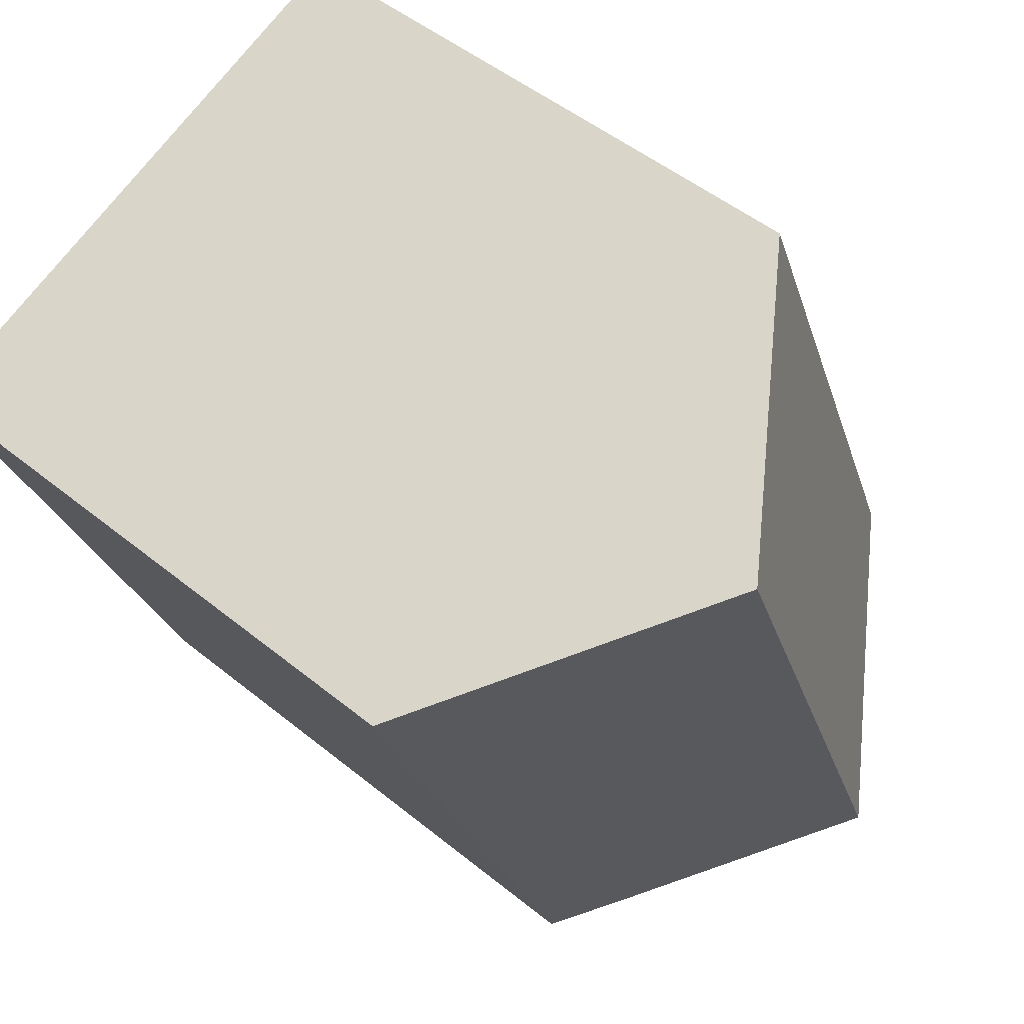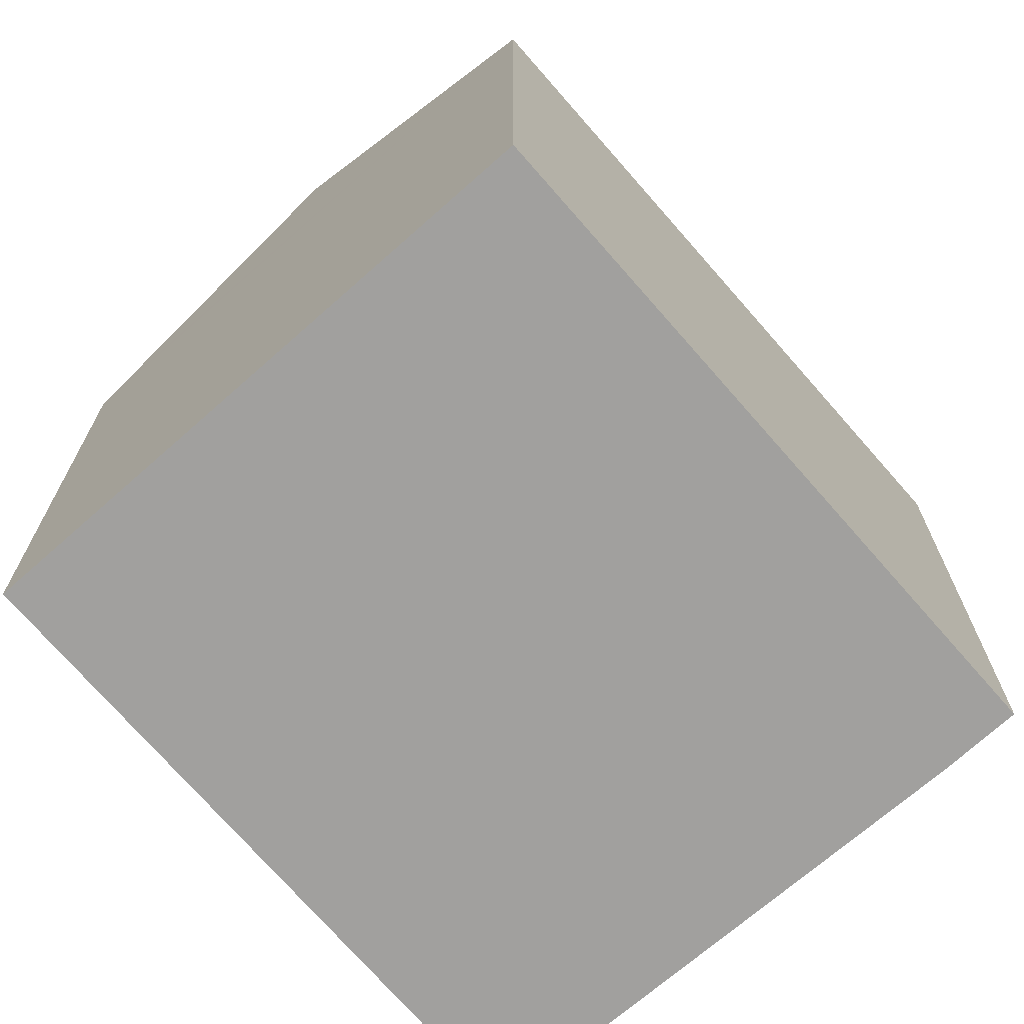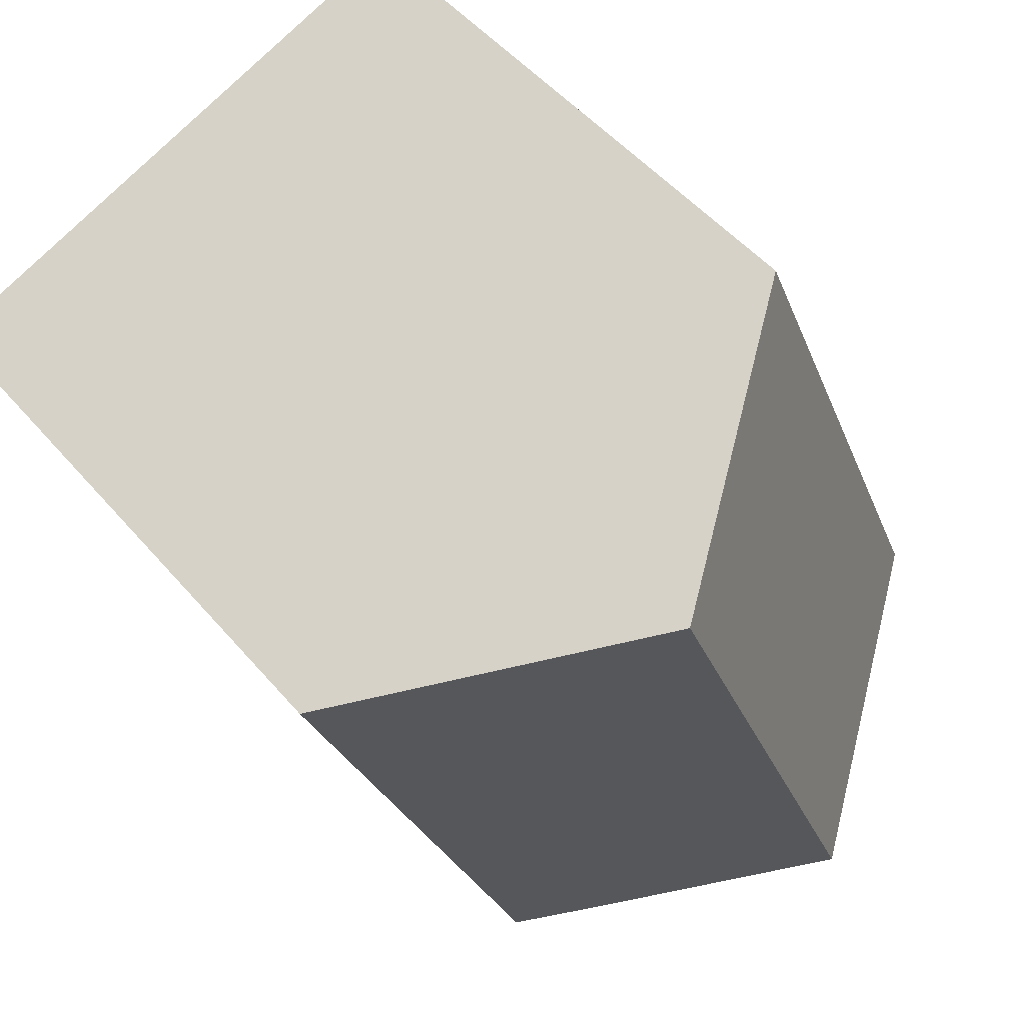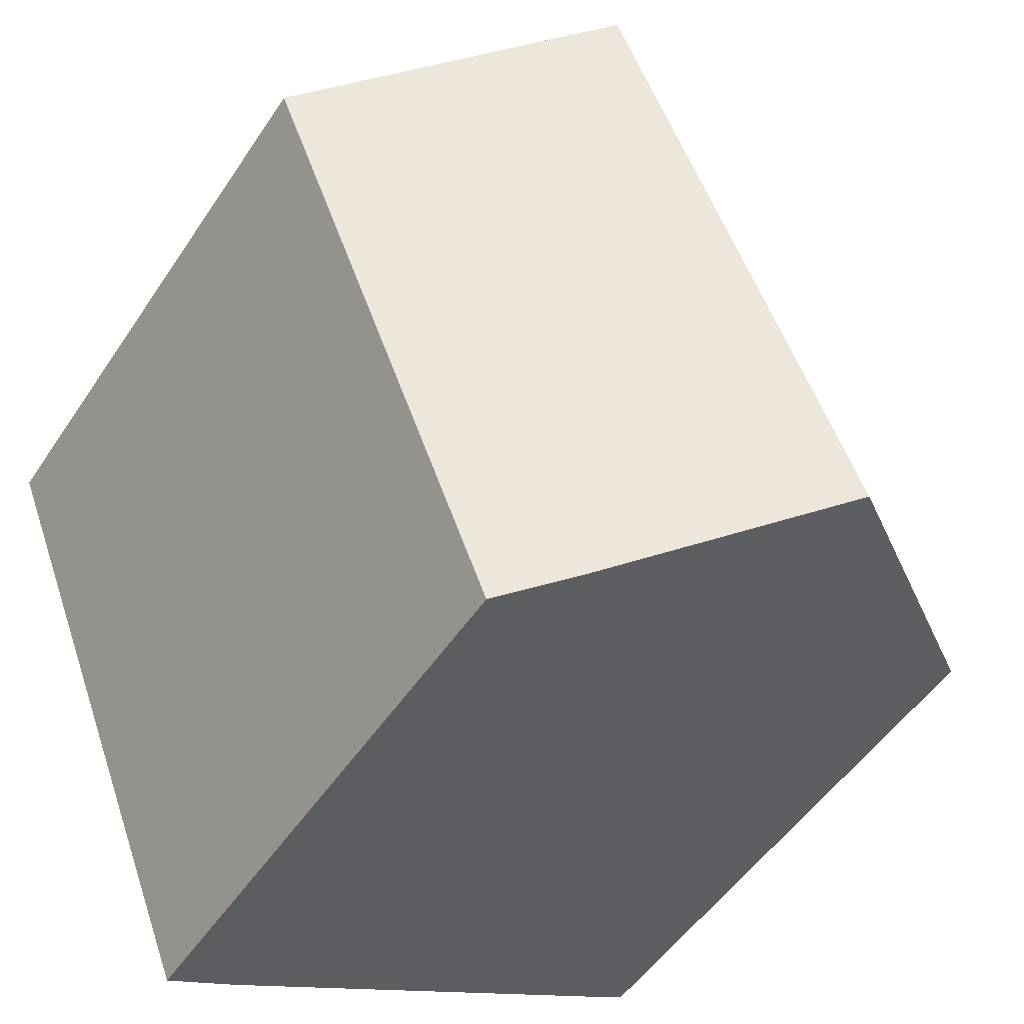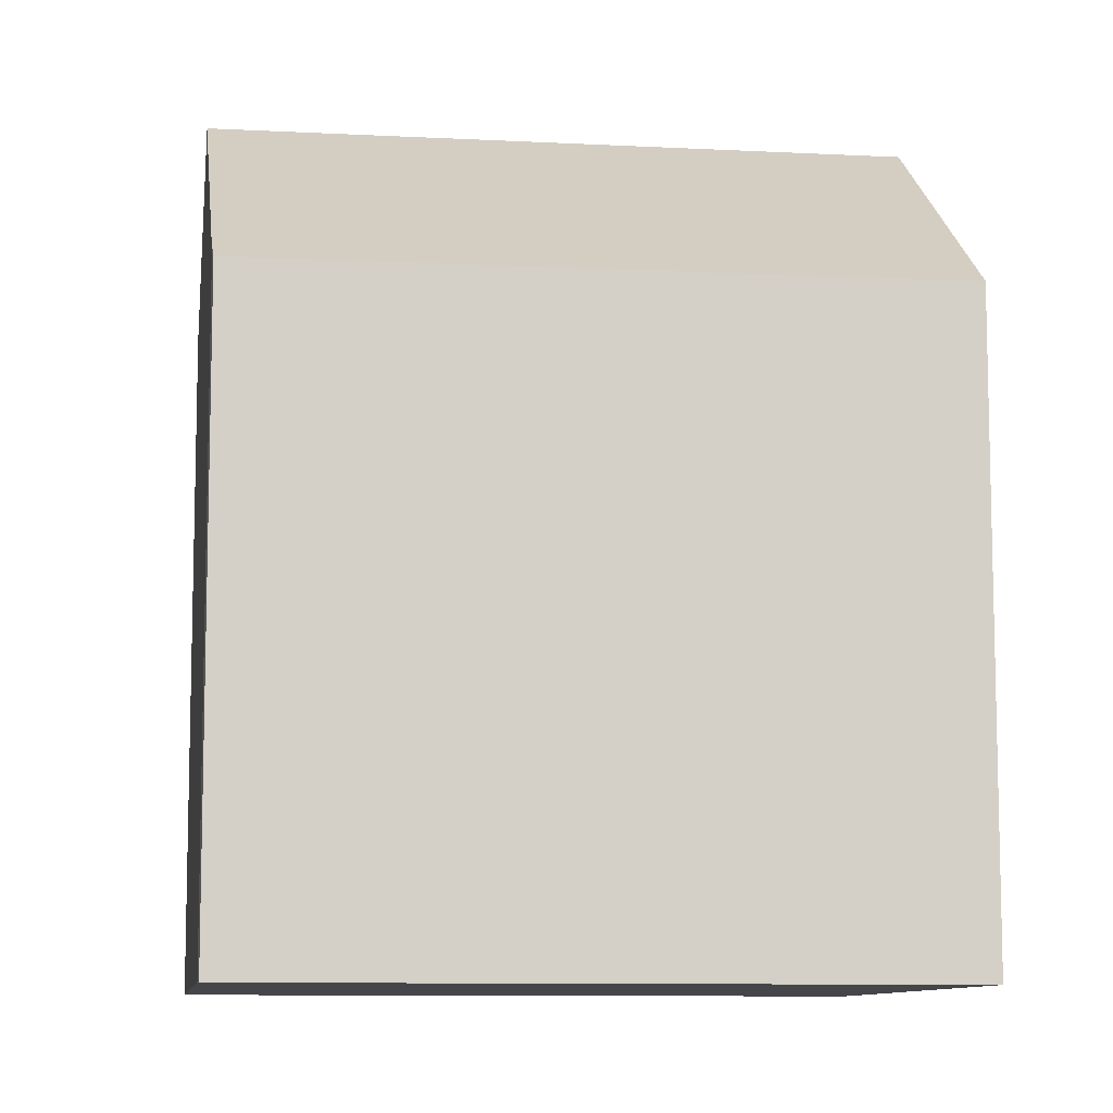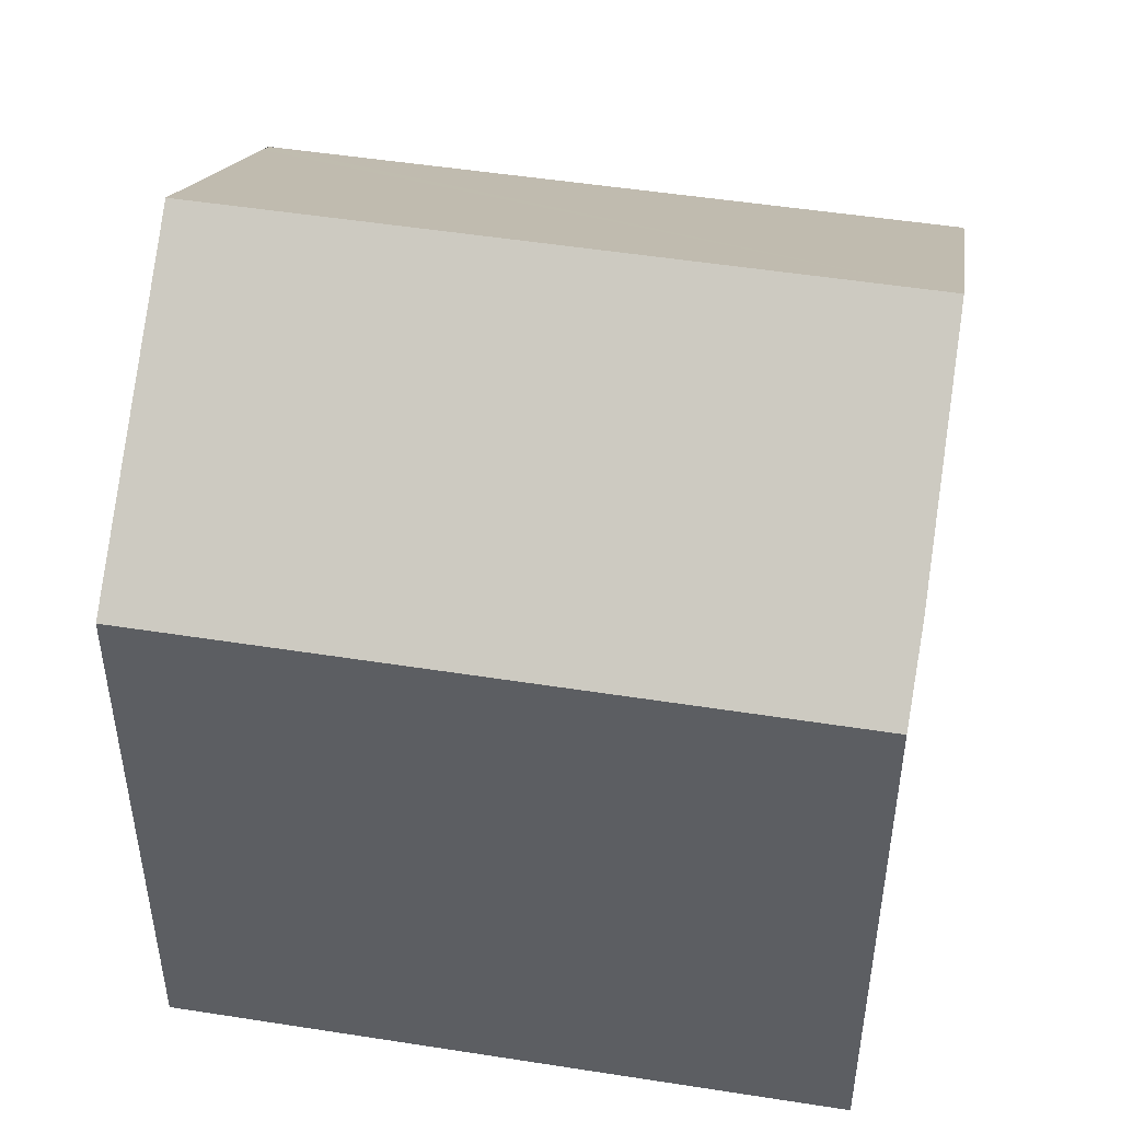
<metadata>
{"format":"obj","ext":"obj","renderer":"f3d","projection":"perspective","resolution":1024,"background":"white","views":[{"elev":48.9,"azim":132.2,"up":"+Z"},{"elev":-71.8,"azim":63.0,"up":"+Y"},{"elev":50.2,"azim":141.3,"up":"+Z"},{"elev":-50.5,"azim":147.6,"up":"+Z"},{"elev":-9.5,"azim":-75.9,"up":"+Y"},{"elev":49.8,"azim":121.7,"up":"+Y"}]}
</metadata>
<code>
v  11.86 18.13 11.4
v  10.82 14.73 -4.489
v  6.243 18.13 -2.601
v  12.48 13.51 -5.114
v  18.12 13.51 8.948
v  5.679 13.57 13.83
v  0.543 13.9 -0.251
v  0 13.49 8.259e-16
v  6.096 13.88 13.67
v  5.679 -8.469e-16 13.83
v  11.86 -6.983e-16 11.4
v  18.12 -5.479e-16 8.948
v  6.096 -8.369e-16 13.67
v  12.48 3.131e-16 -5.114
v  10.82 2.749e-16 -4.489
v  0.184 13.63 -0.103
v  0.184 6.307e-18 -0.103
v  6.243 1.593e-16 -2.601
v  0.543 1.537e-17 -0.251
v  0 0 0
g defaultobject
f 1 2 3
f 2 1 4
f 4 1 5
f 6 7 8
f 7 6 3
f 3 6 9
f 3 9 1
f 9 5 1
f 5 9 6
f 5 6 10
f 5 10 11
f 5 11 12
f 11 10 13
f 12 4 5
f 4 12 14
f 4 15 2
f 15 4 14
f 15 3 2
f 3 15 7
f 7 15 16
f 16 15 17
f 17 15 18
f 17 18 19
f 17 8 16
f 8 17 20
f 8 10 6
f 10 8 20
f 12 15 14
f 15 12 18
f 18 12 19
f 19 12 17
f 17 12 20
f 20 12 11
f 20 11 13
f 20 13 10

</code>
